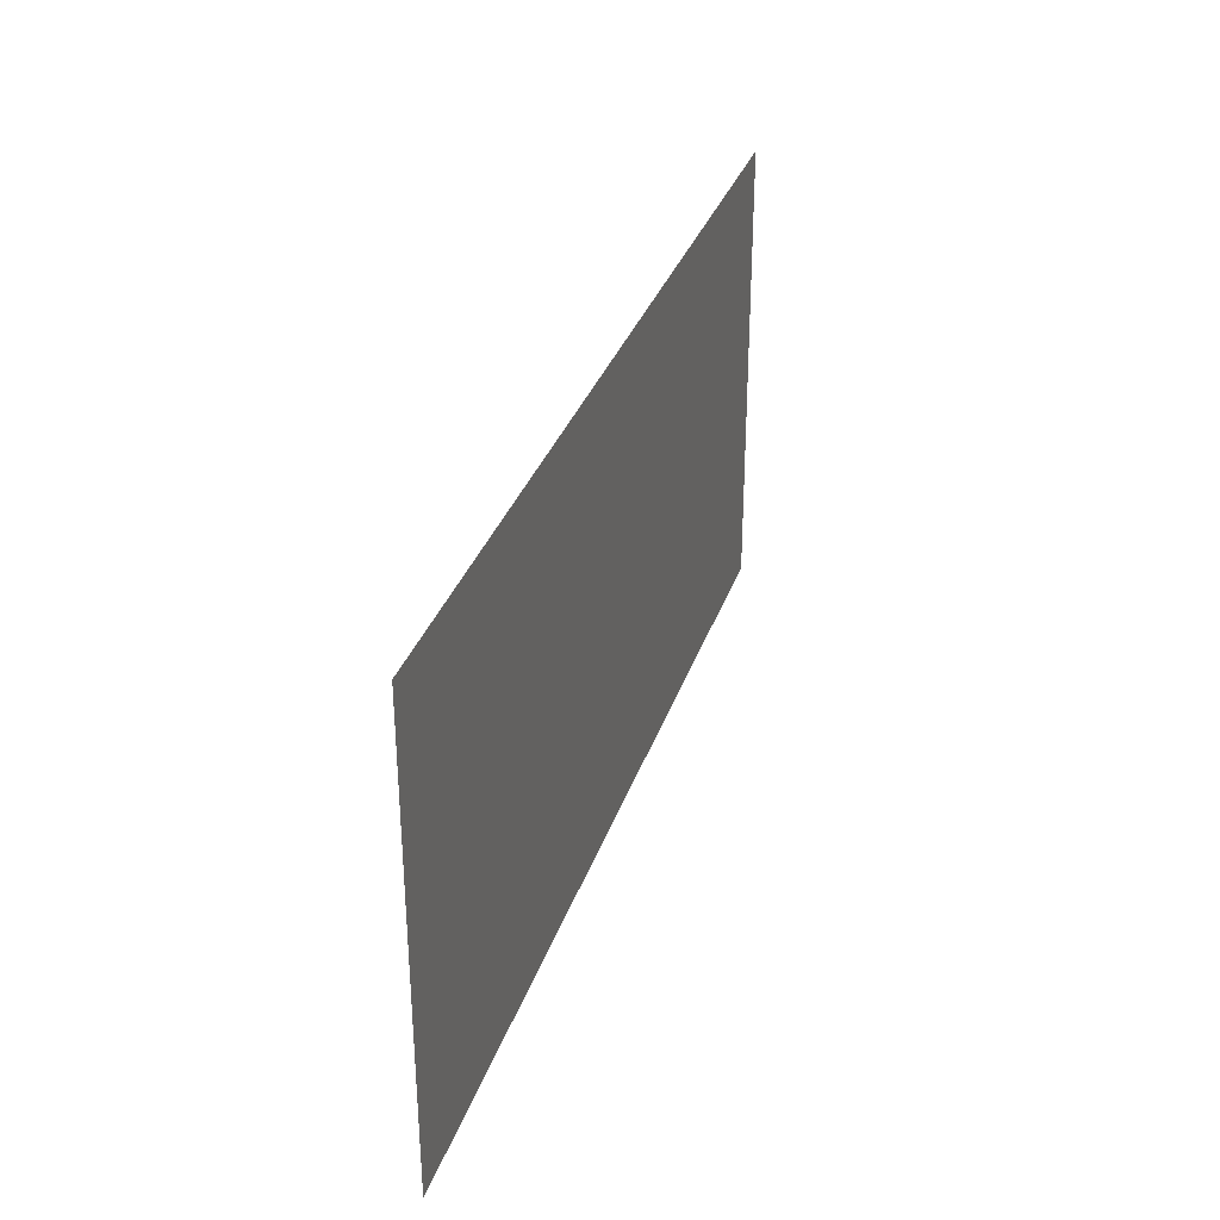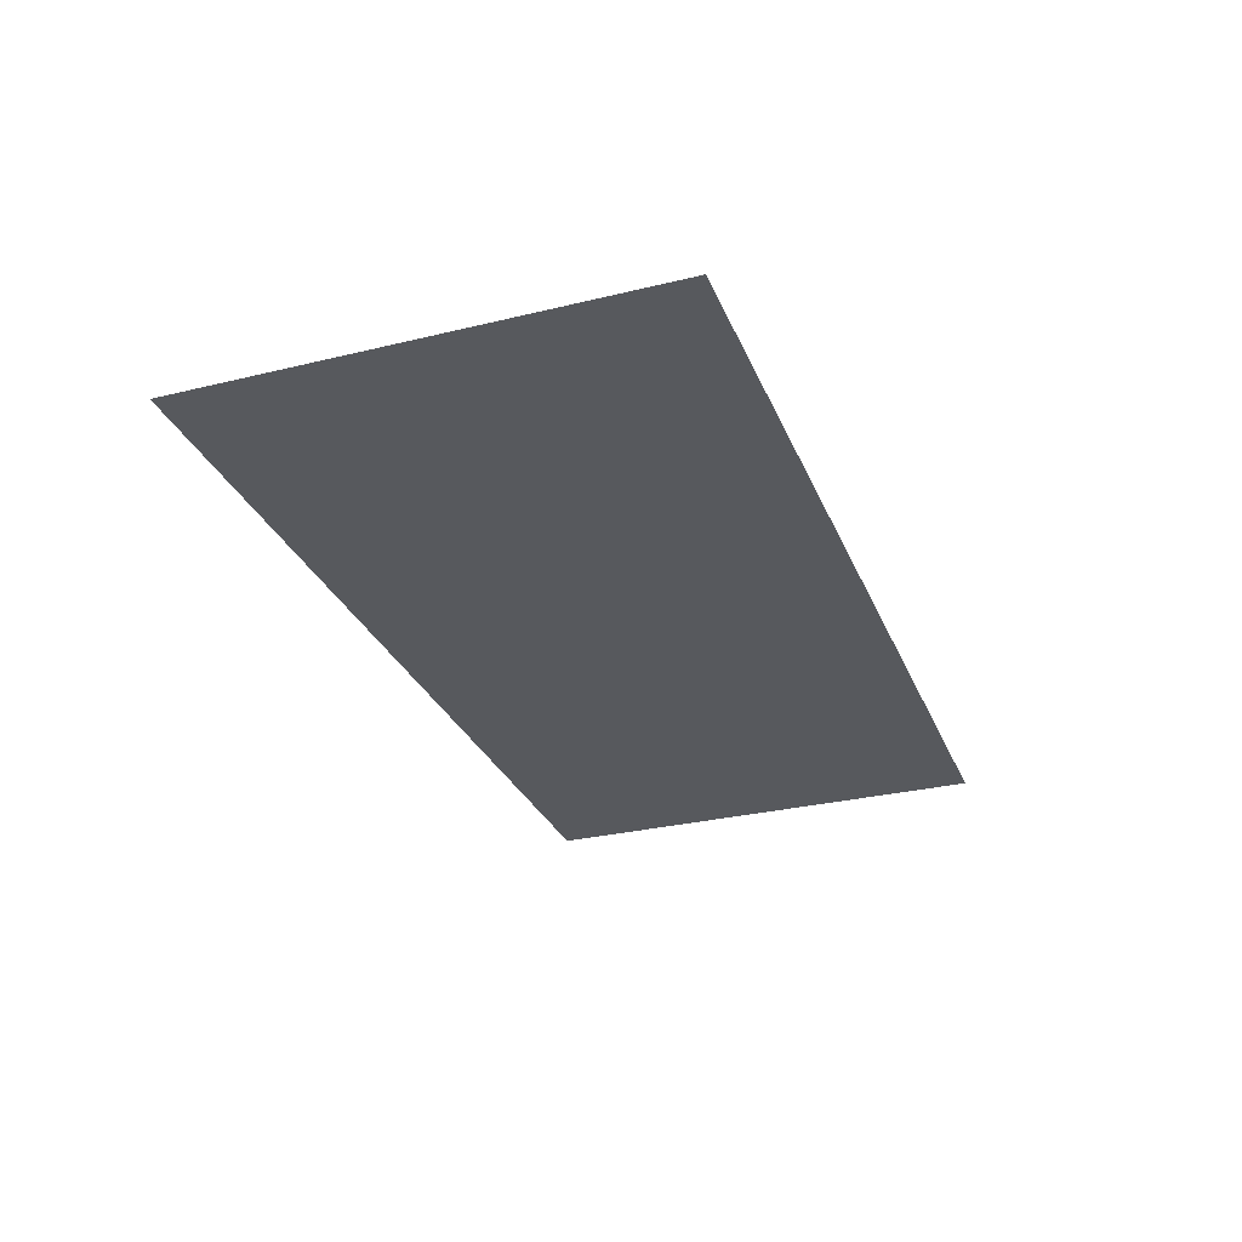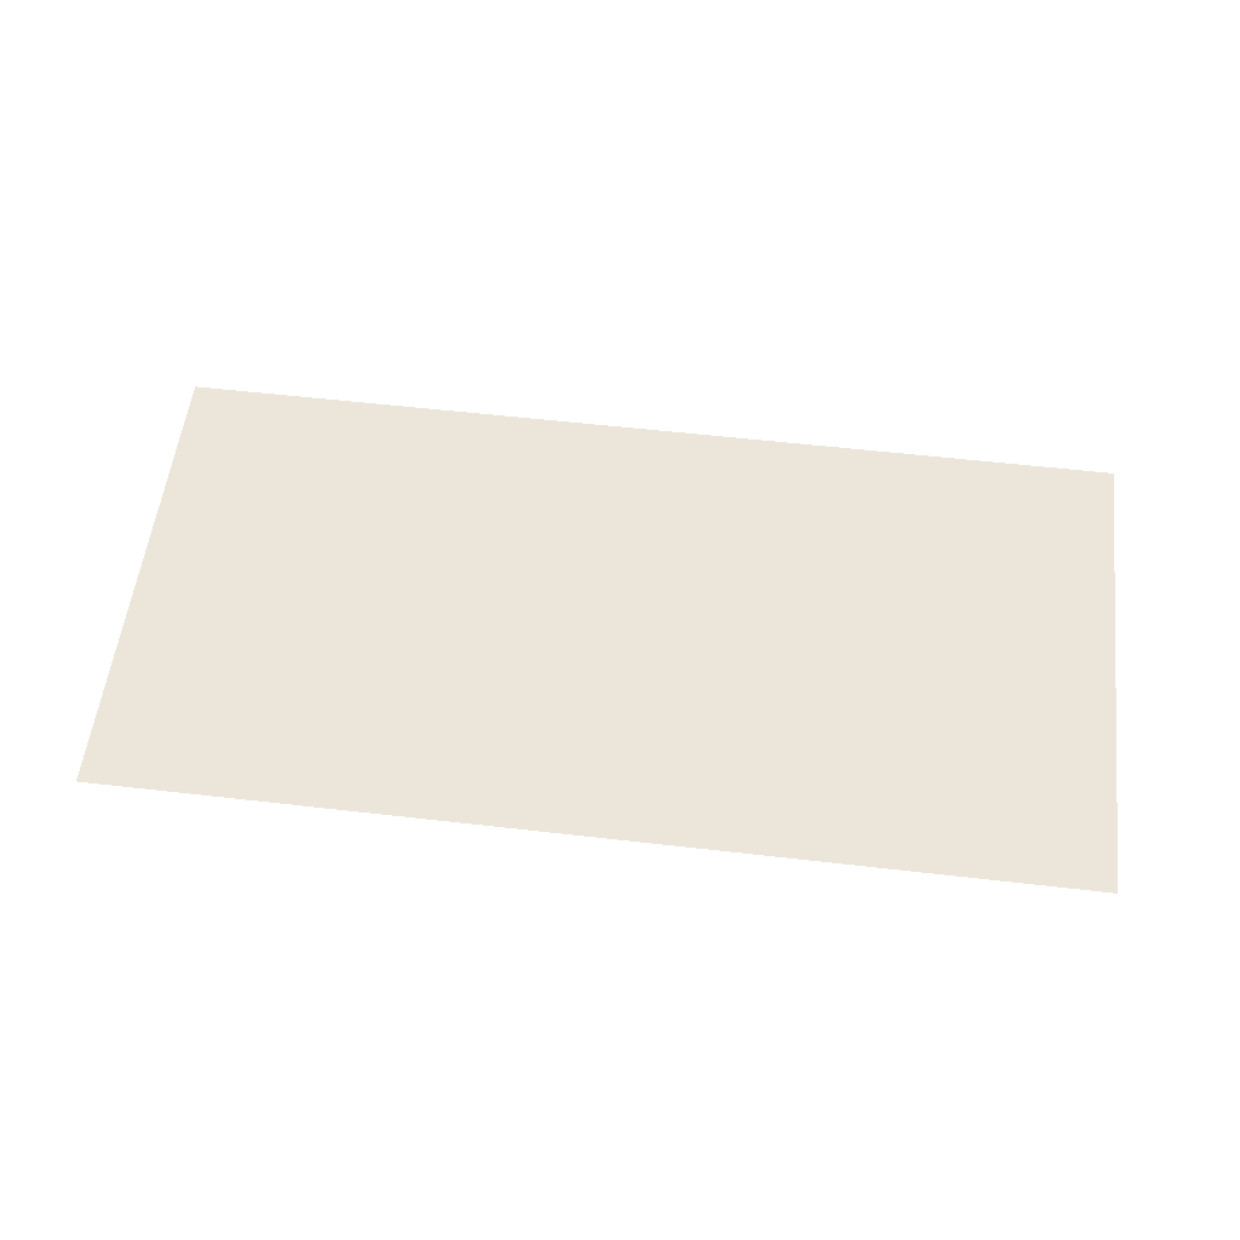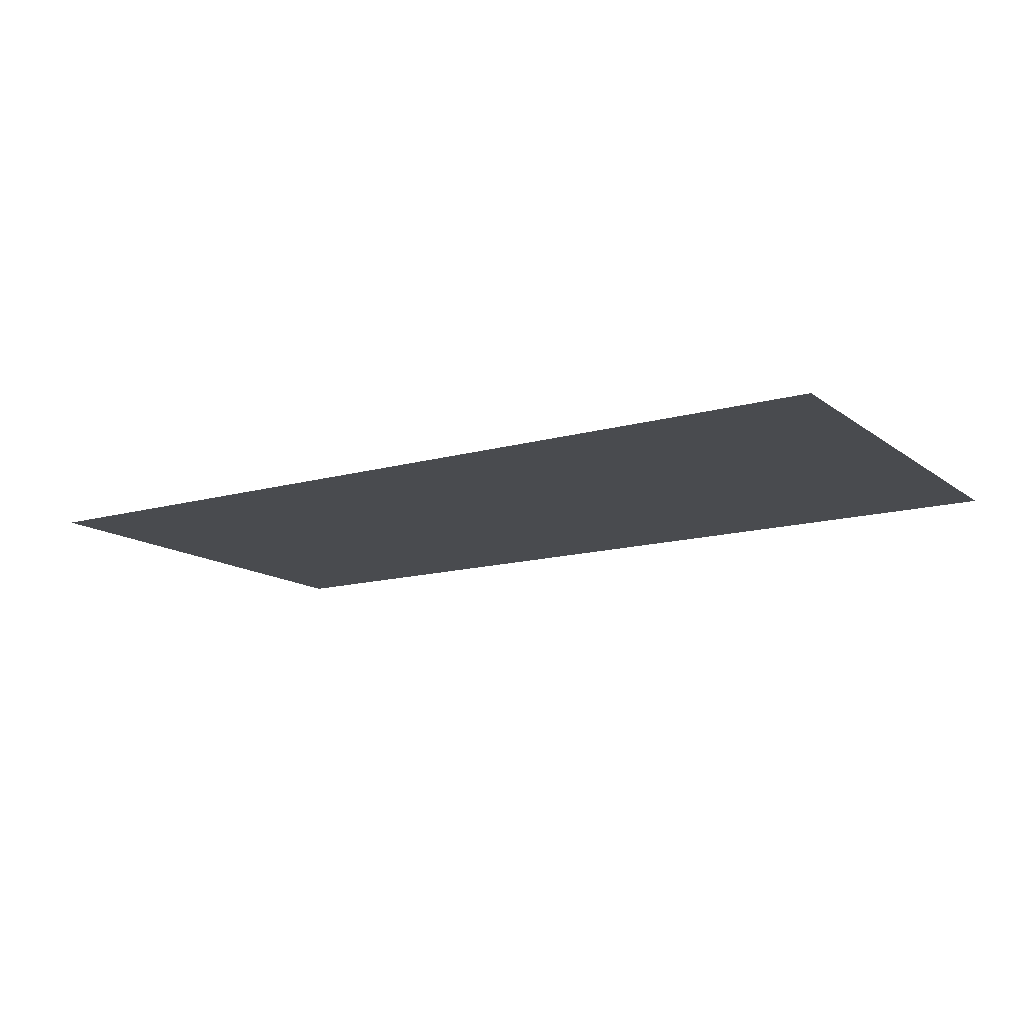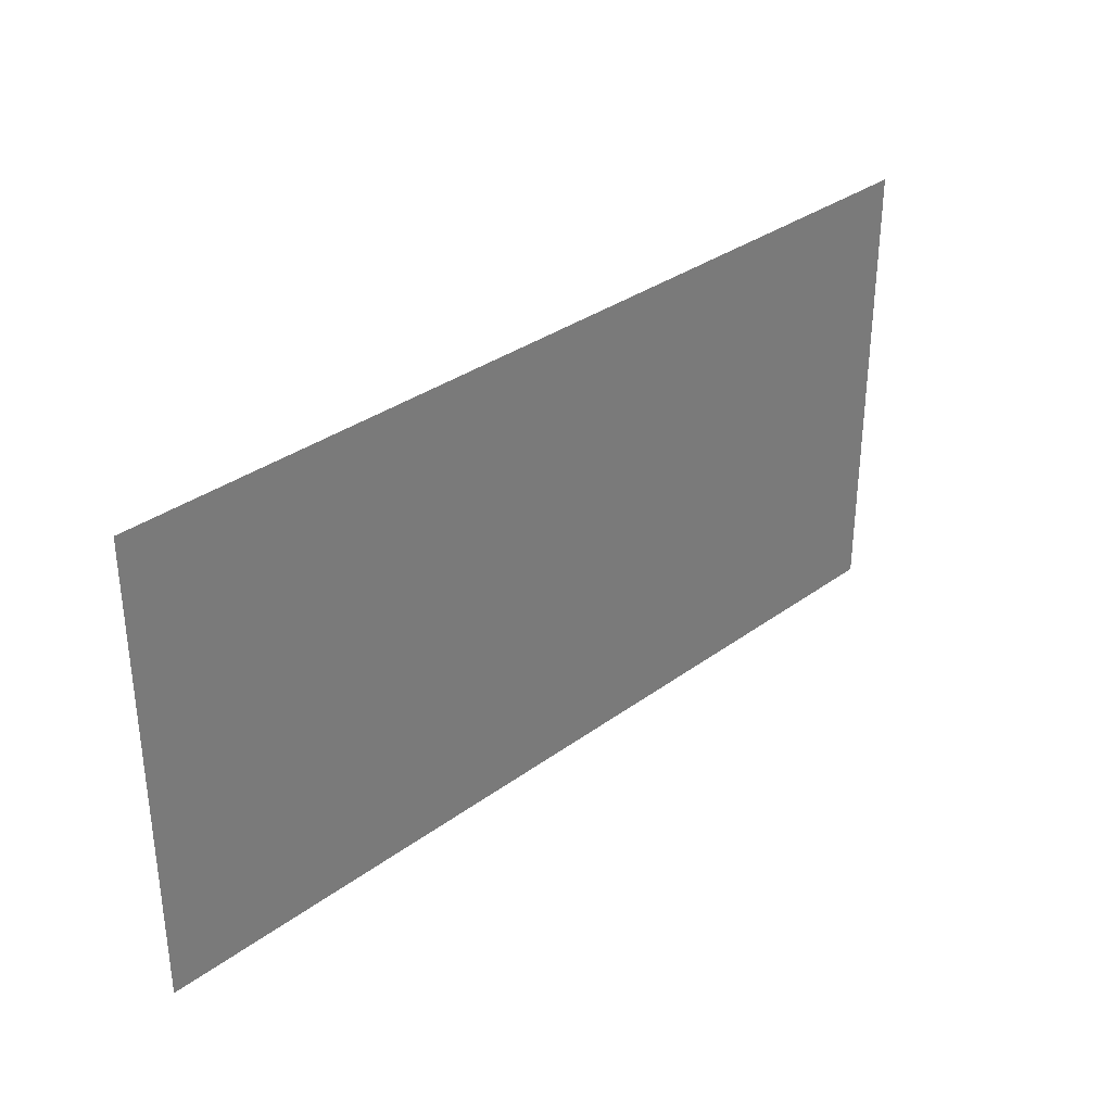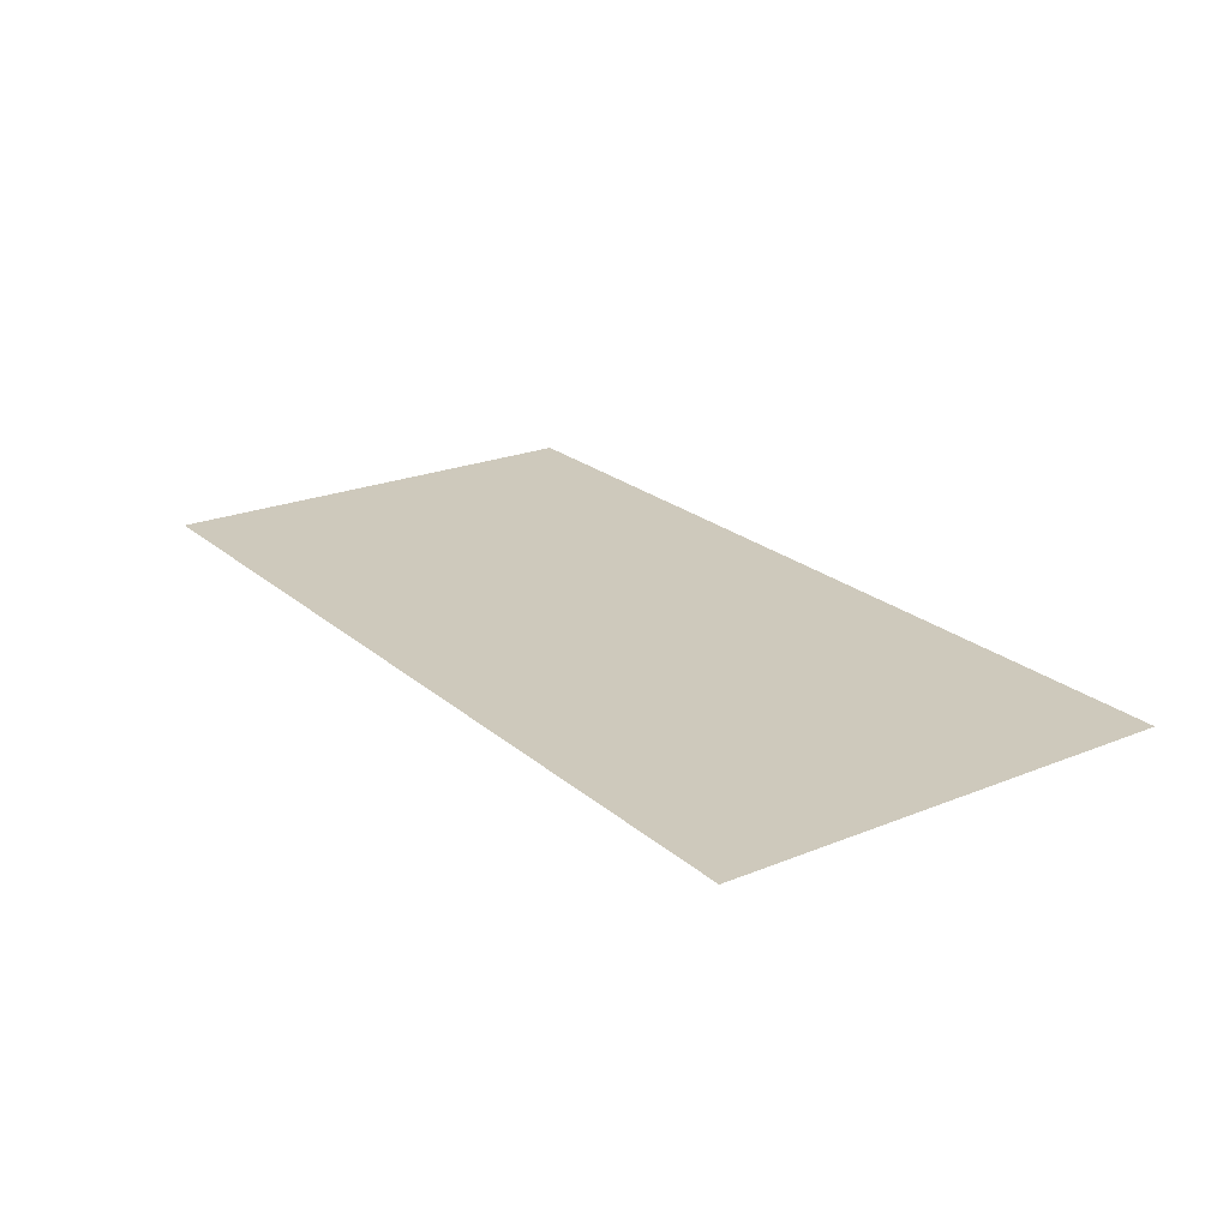
<metadata>
{"format":"obj","ext":"obj","renderer":"f3d","projection":"perspective","resolution":1024,"background":"white","views":[{"elev":32.7,"azim":-72.7,"up":"+Z"},{"elev":-29.5,"azim":-70.3,"up":"+Y"},{"elev":56.2,"azim":-173.1,"up":"+Y"},{"elev":-13.9,"azim":-147.7,"up":"+Y"},{"elev":33.1,"azim":134.8,"up":"+Z"},{"elev":22.5,"azim":-125.0,"up":"+Y"}]}
</metadata>
<code>
v -299 -67.01 -56 1
v -291 -67.01 -56 1
v -291 -67.01 -60 1
v -299 -67.01 -60 1
f 1 2 3
f 1 3 4

</code>
